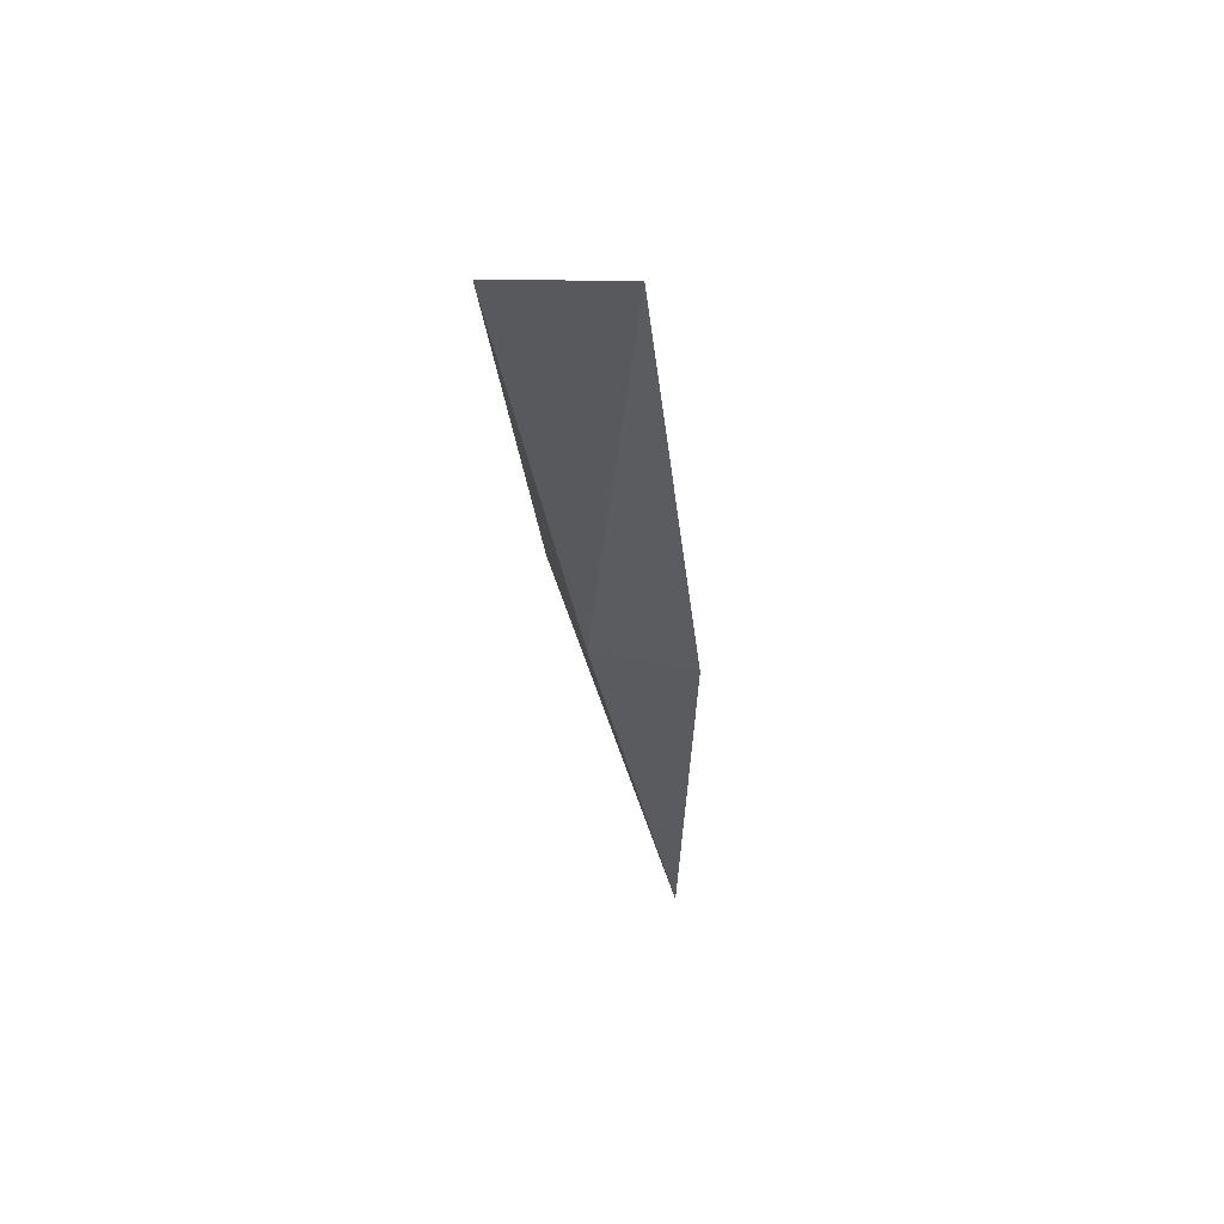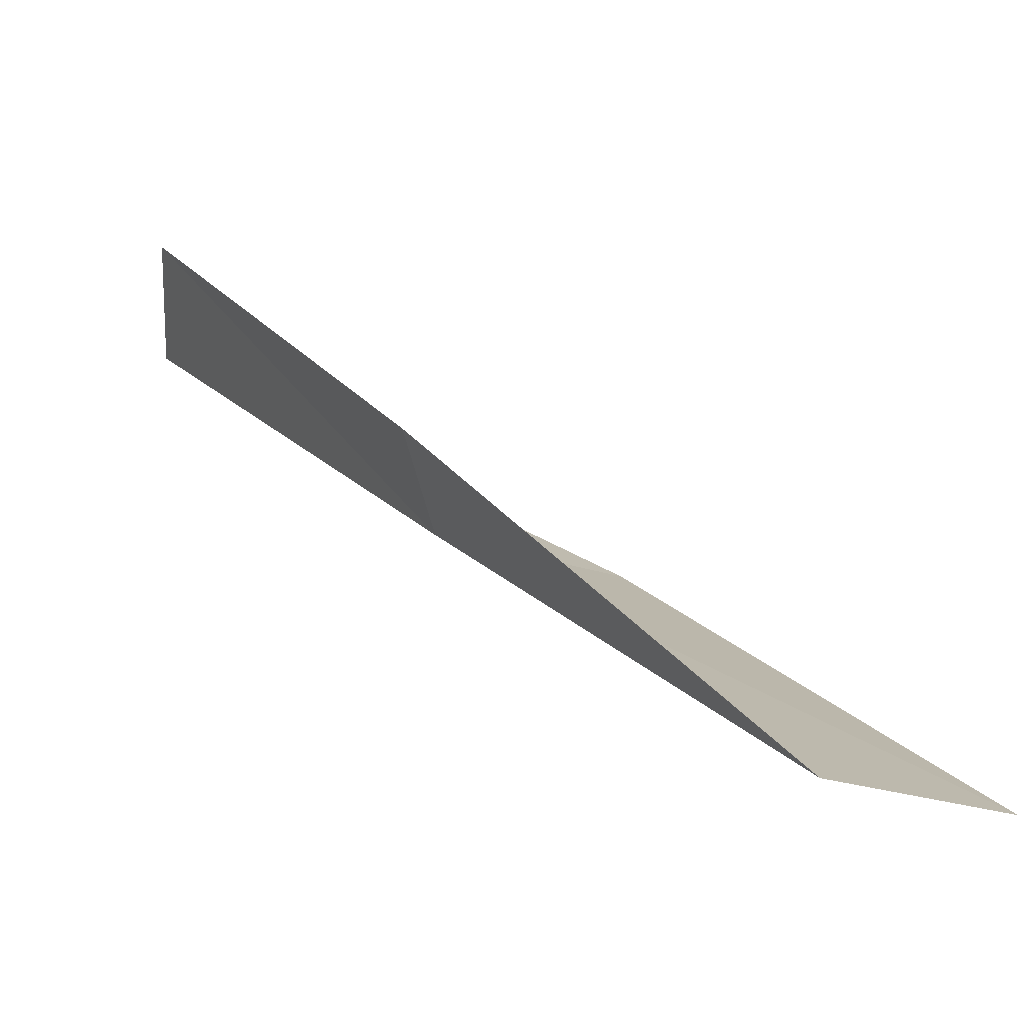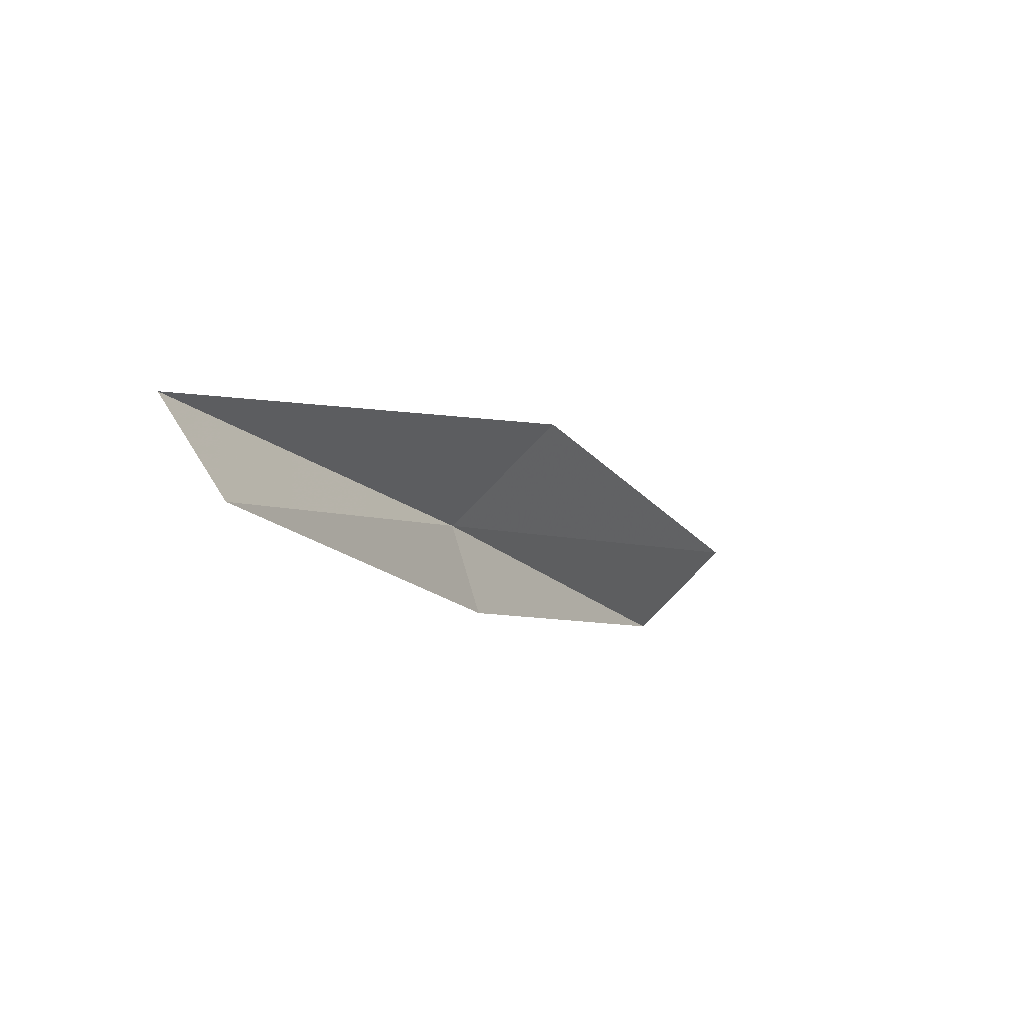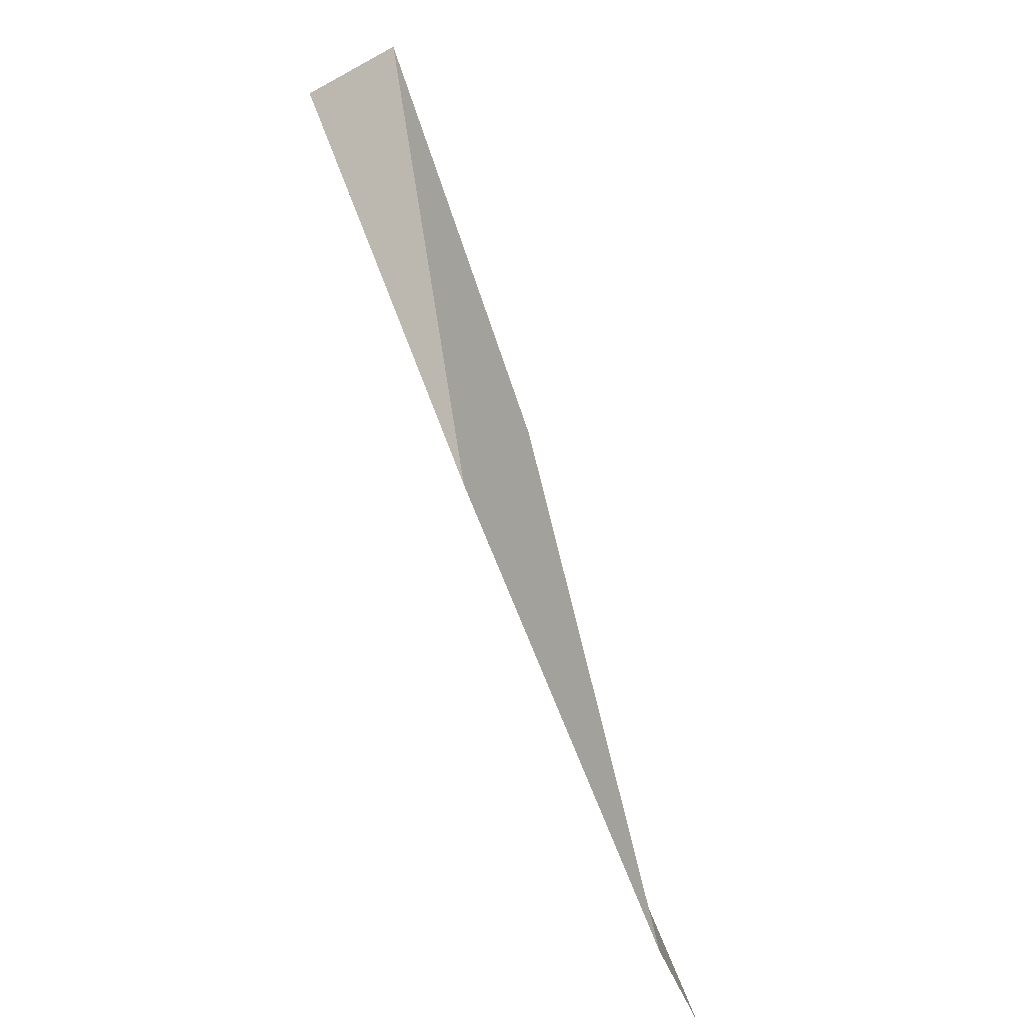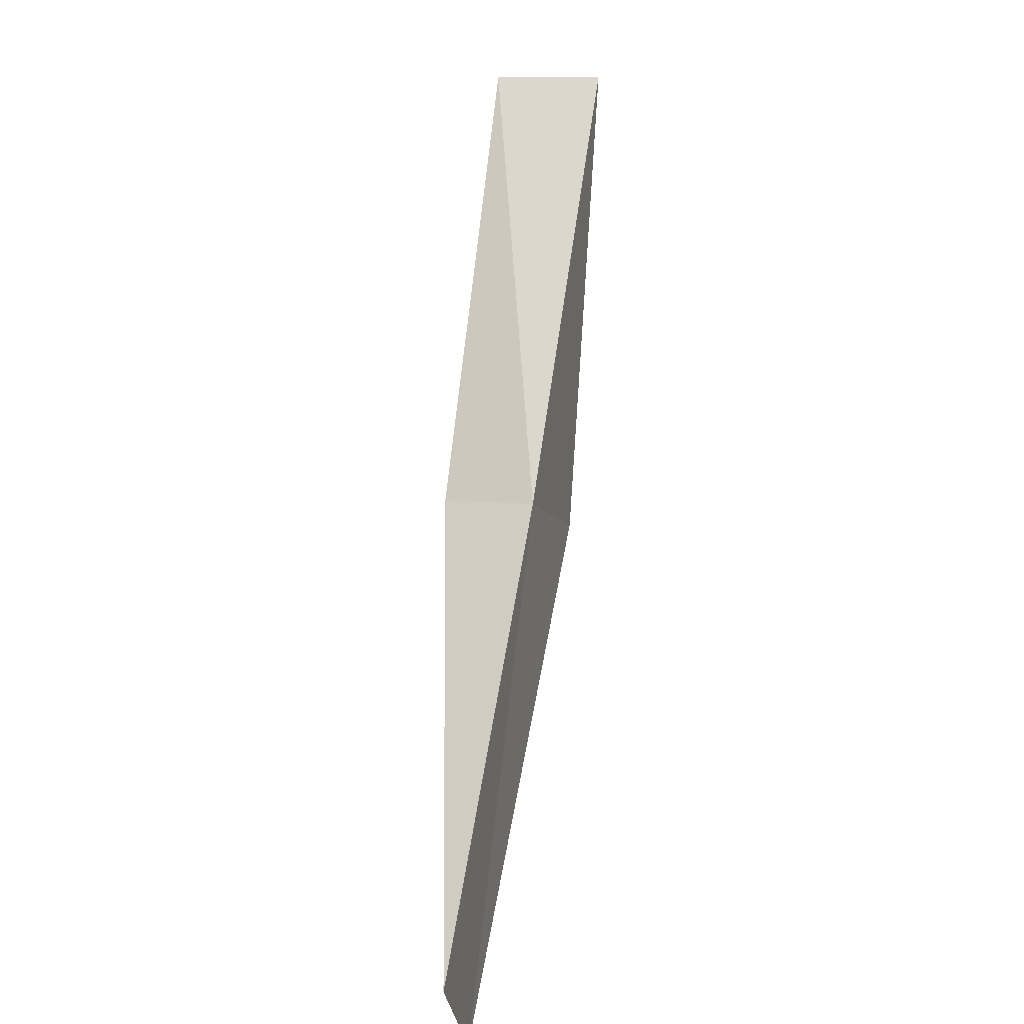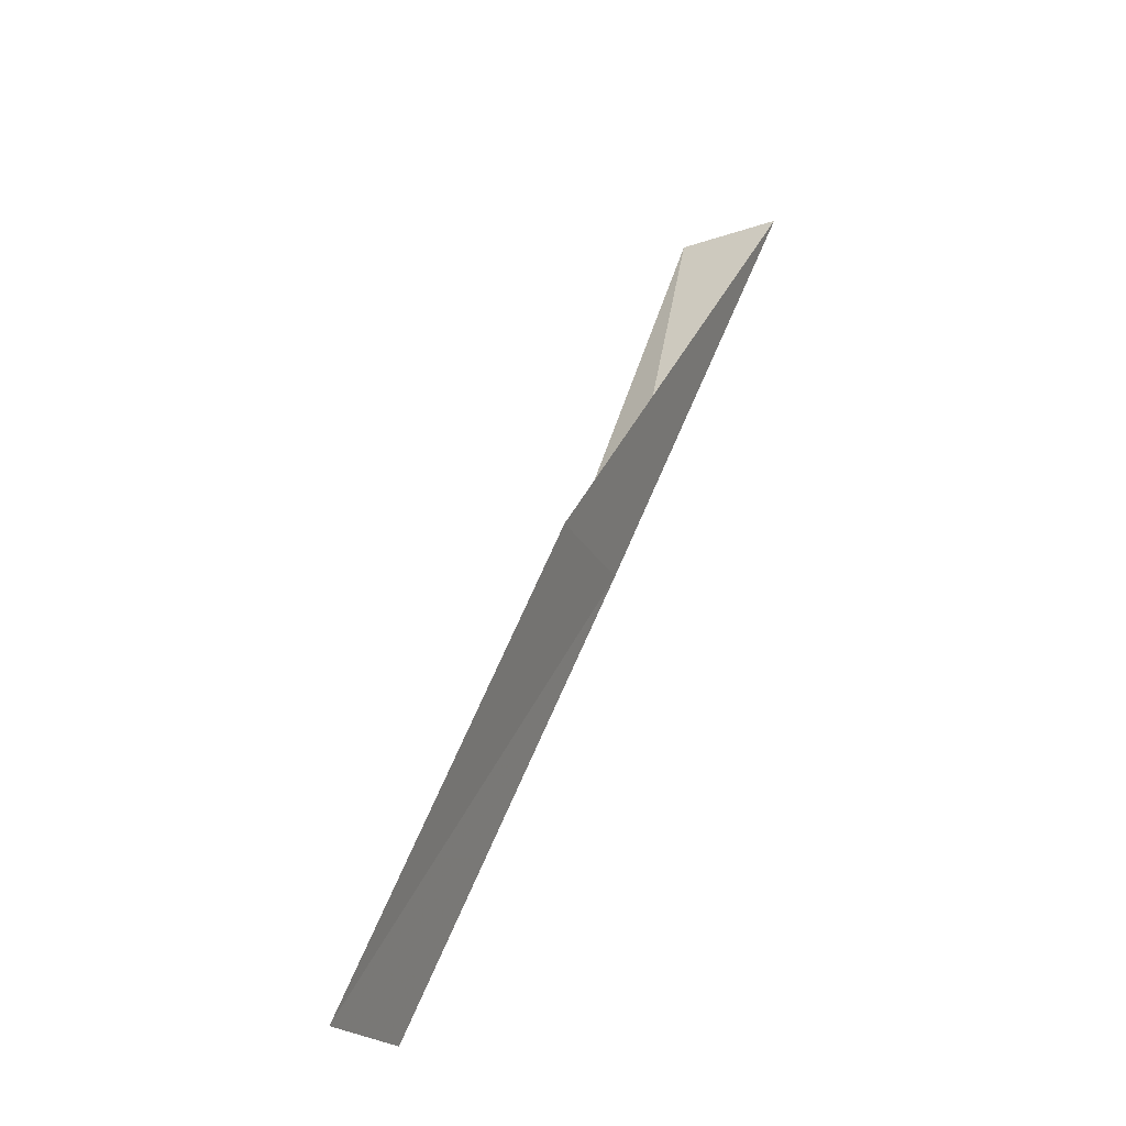
<metadata>
{"format":"obj","ext":"obj","renderer":"f3d","projection":"perspective","resolution":1024,"background":"white","views":[{"elev":34.2,"azim":92.9,"up":"+Z"},{"elev":29.4,"azim":175.1,"up":"+Y"},{"elev":68.2,"azim":149.6,"up":"+Z"},{"elev":-43.1,"azim":124.2,"up":"+Z"},{"elev":8.2,"azim":-85.9,"up":"+Z"},{"elev":-19.1,"azim":-54.8,"up":"+Z"}]}
</metadata>
<code>
v 12.78 -27.22 13.08
v 11.38 -27.66 13.08
v 14.94 -27.79 17.43
v 14.91 -26.71 17.43
v 13.01 -26.31 13.08
v 9.48 -26.86 8.717
v 10.72 -26.51 8.717
f 1 3 2
f 1 5 4
f 1 4 3
f 1 6 7
f 1 2 6
f 1 7 5

</code>
